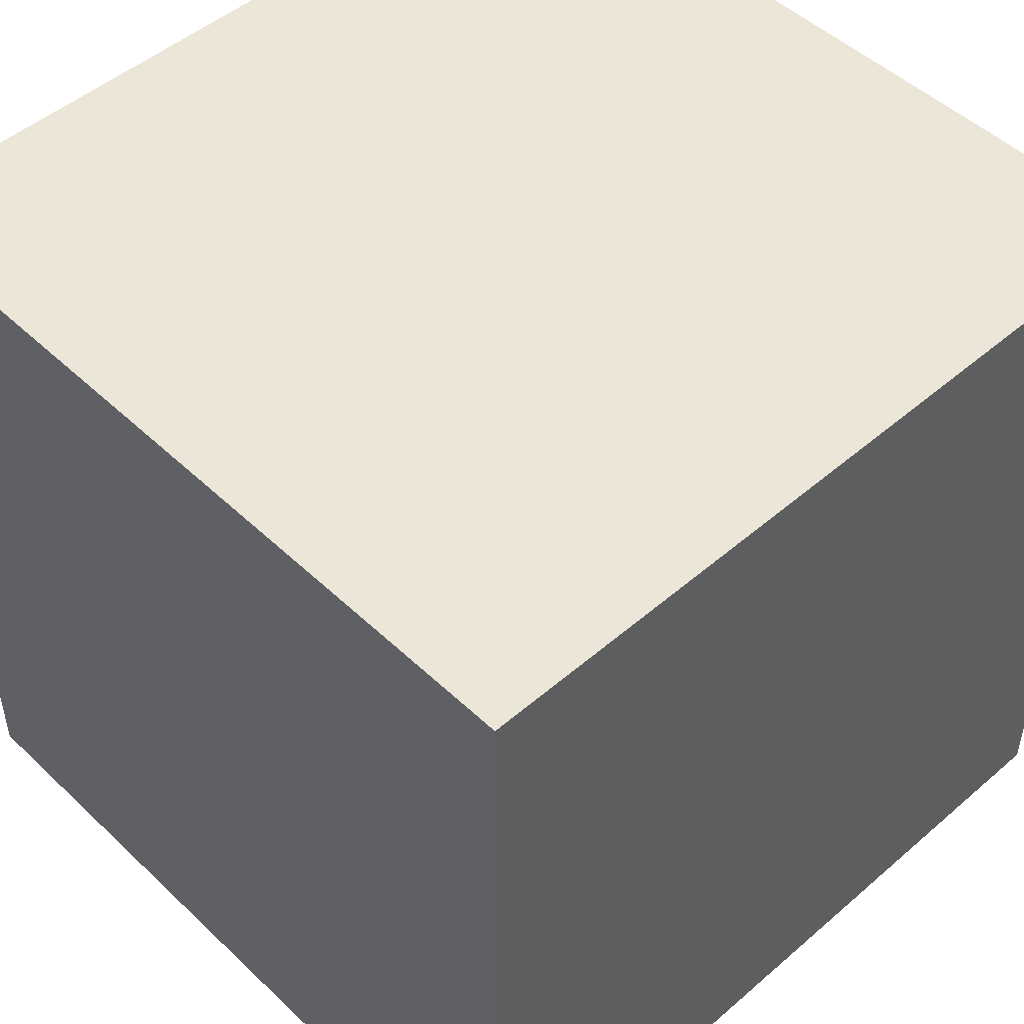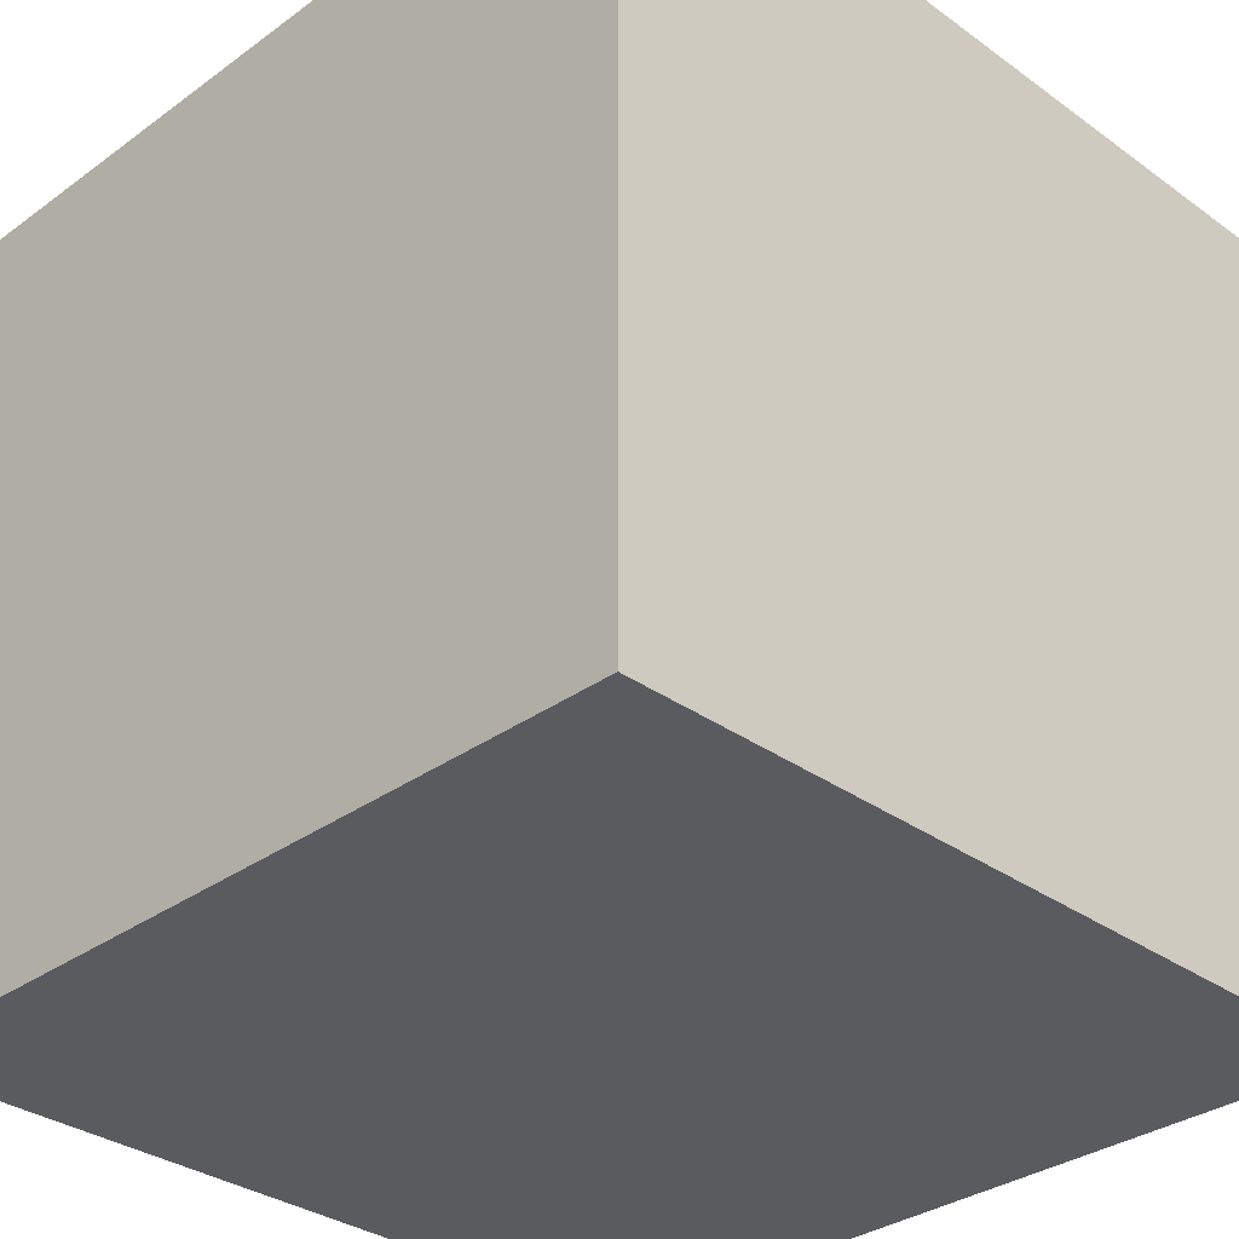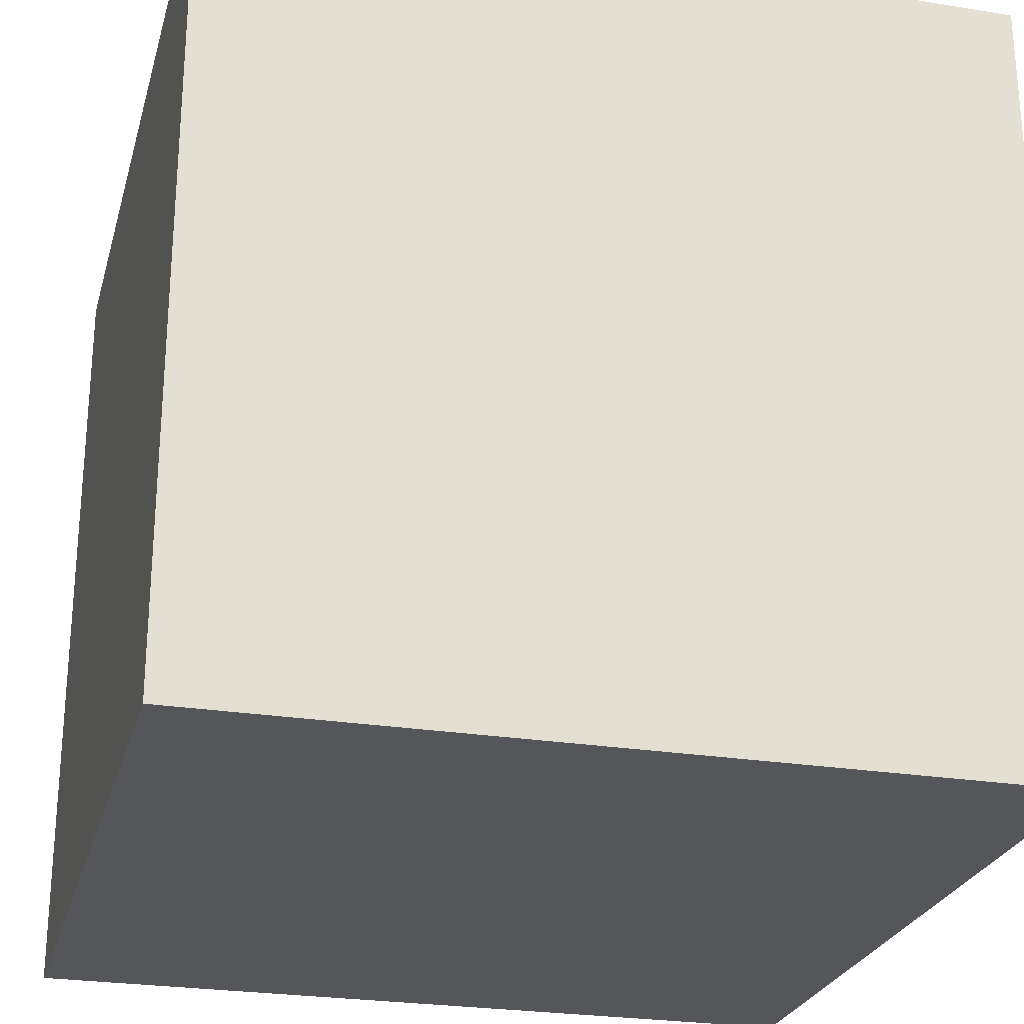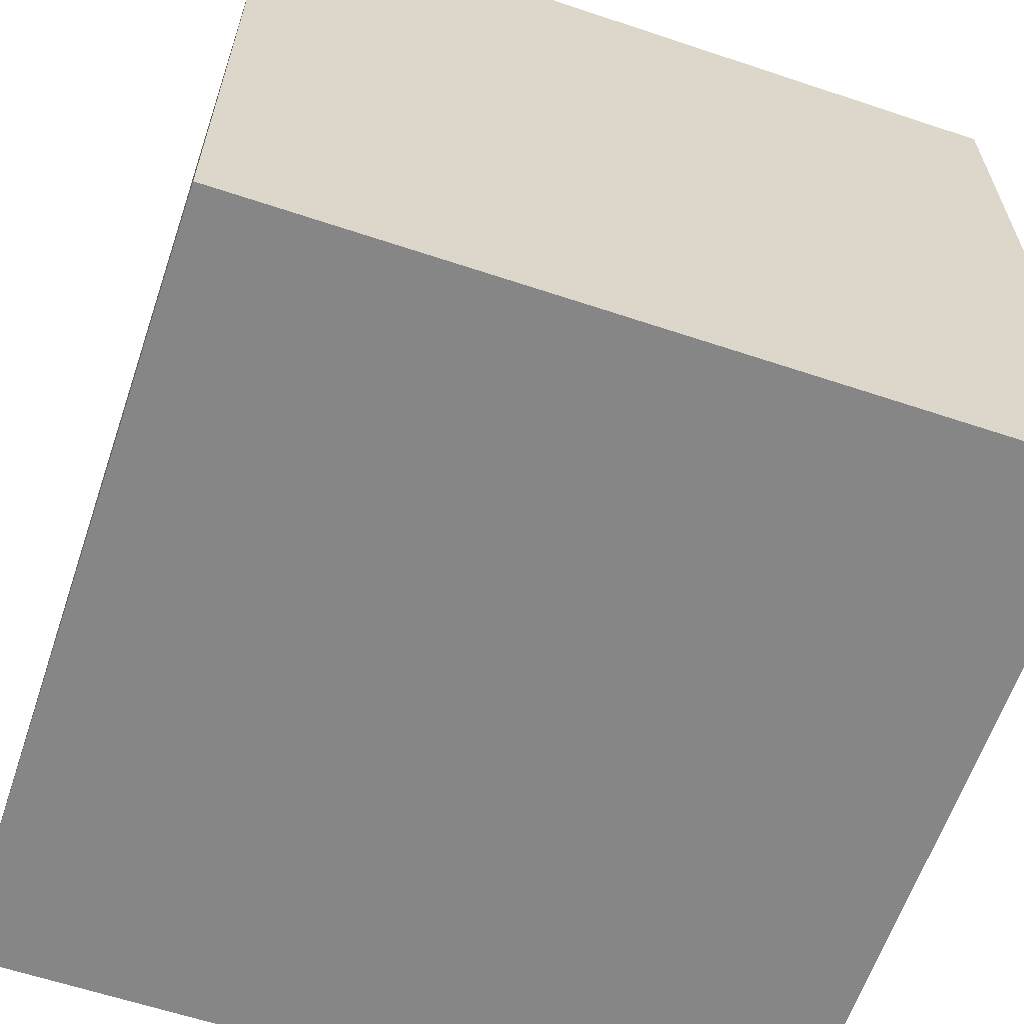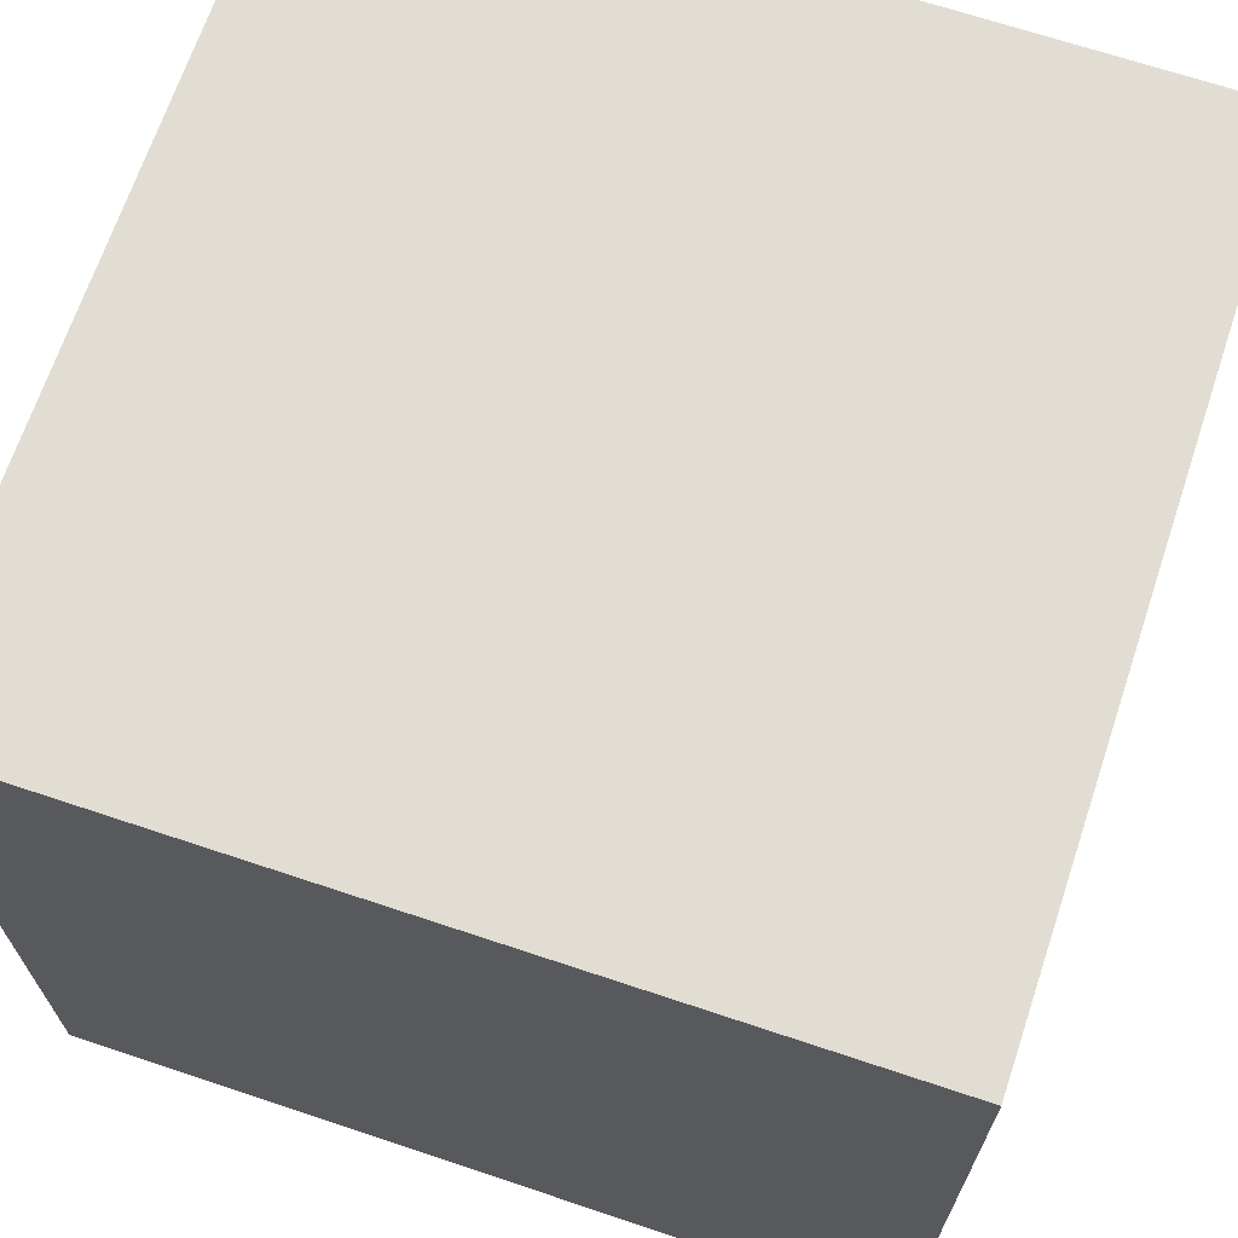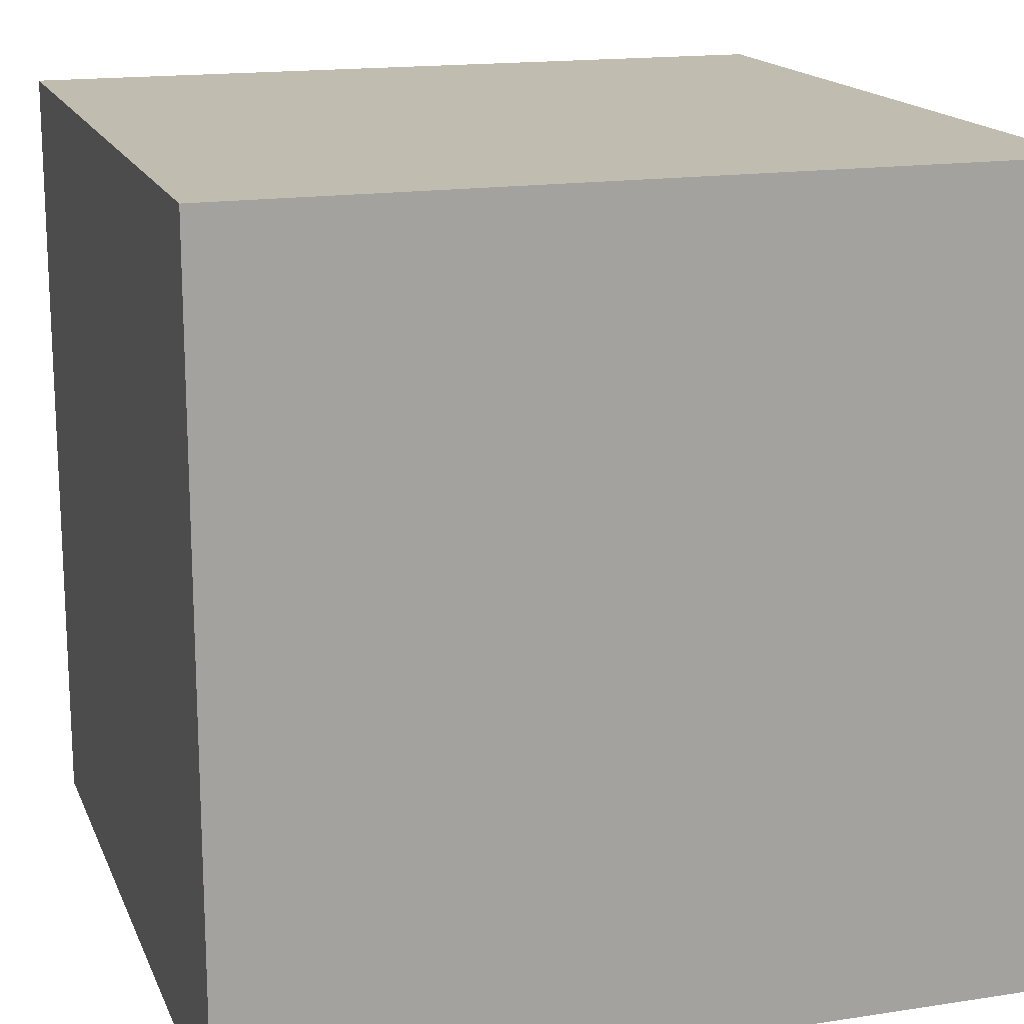
<metadata>
{"format":"obj","ext":"obj","renderer":"f3d","projection":"perspective","resolution":1024,"background":"white","views":[{"elev":49.1,"azim":-43.7,"up":"+Z"},{"elev":-32.6,"azim":-44.9,"up":"+Z"},{"elev":-25.7,"azim":-104.5,"up":"+Y"},{"elev":-62.0,"azim":71.3,"up":"+Z"},{"elev":68.2,"azim":-71.5,"up":"+Y"},{"elev":16.4,"azim":-17.5,"up":"+Y"}]}
</metadata>
<code>
o Cube
v -2 -2 4
v -2 2 4
v 2 2 4
v 2 -2 4
v -2 -2 0
v -2 2 0
v 2 2 0
v 2 -2 0
v 0.1737 1.215 0
v 0.1737 0.2152 0
v -0.8263 0.2152 0
v -0.8263 1.215 0
v 0.1737 1.215 1
v 0.1737 0.2152 1
v -0.8263 0.2152 1
v -0.8263 1.215 1
f 4 5 1
f 2 5 6
f 8 3 7
f 4 2 3
f 3 6 7
f 8 6 5
f 8 7 6
f 4 8 5
f 2 1 5
f 8 4 3
f 4 1 2
f 3 2 6
f 14 16 15
f 11 14 15
f 12 13 9
f 10 13 14
f 10 12 9
f 11 16 12
f 14 13 16
f 11 10 14
f 12 16 13
f 10 9 13
f 10 11 12
f 11 15 16

</code>
